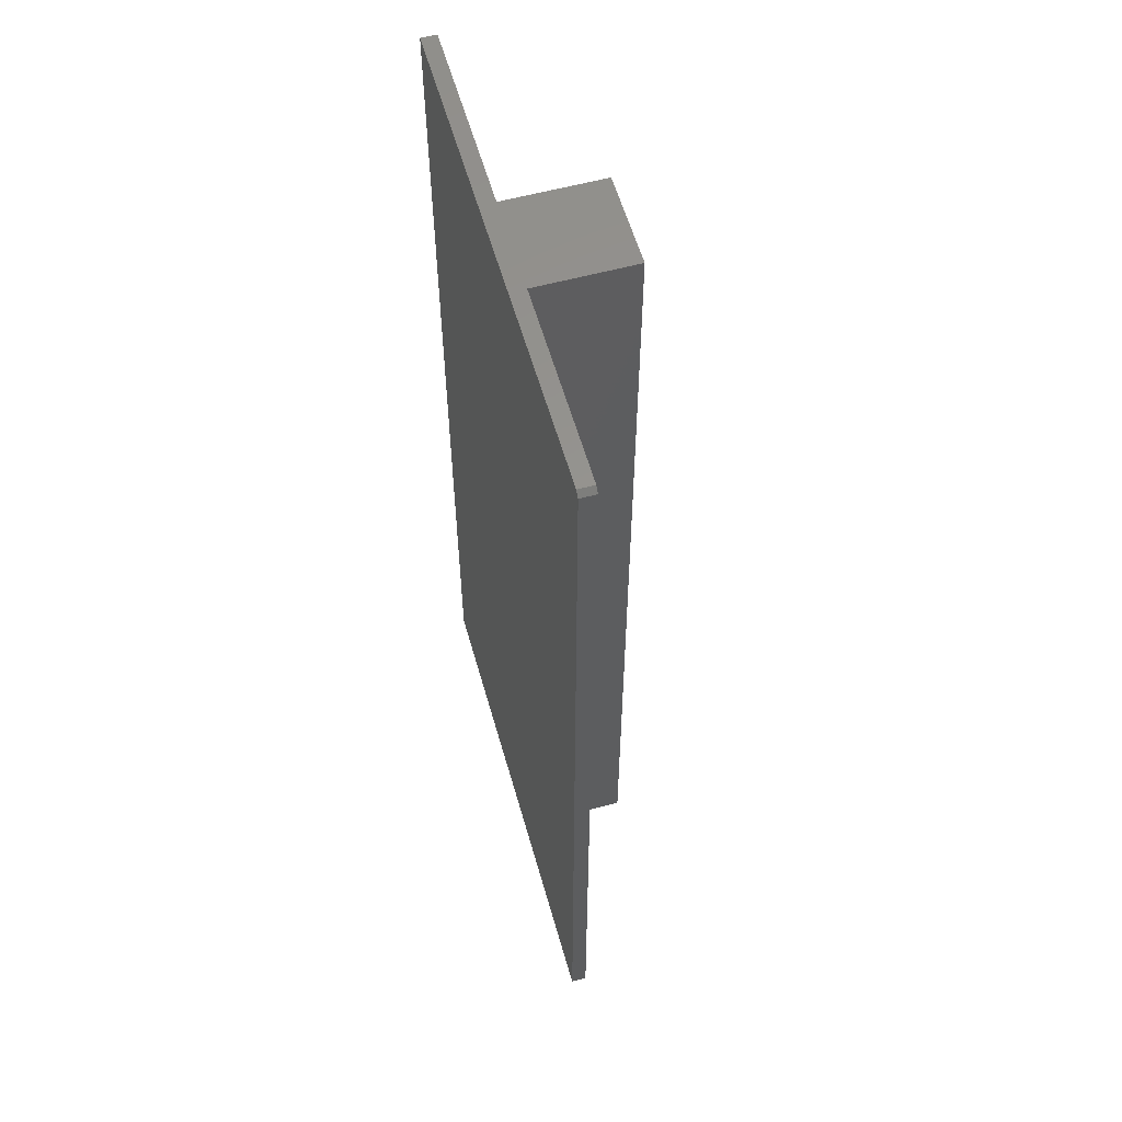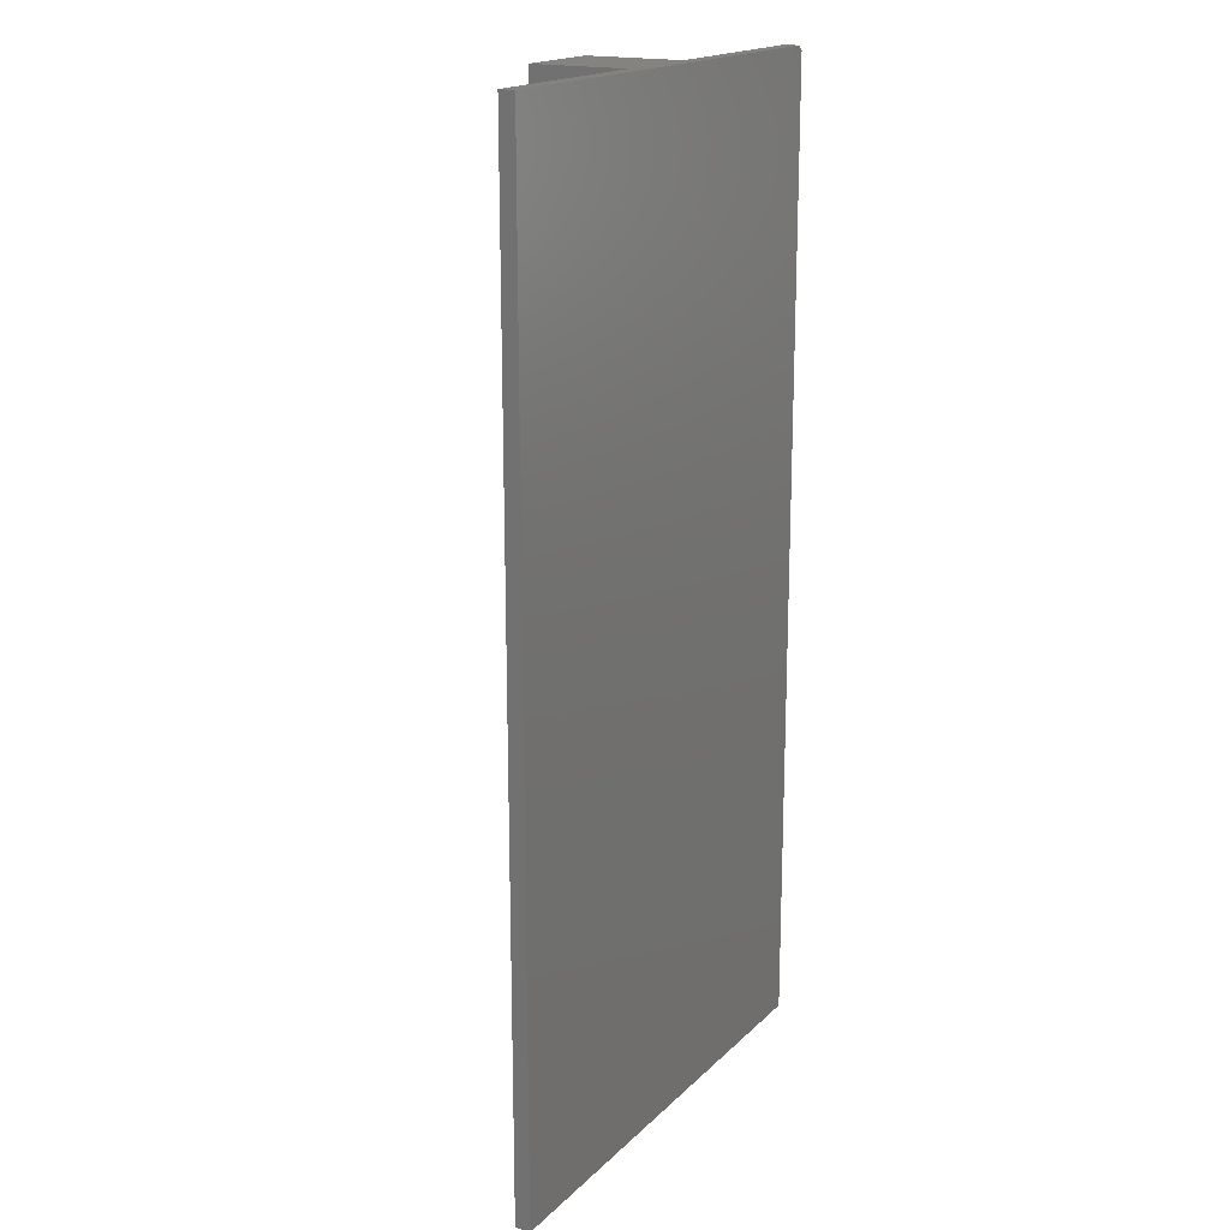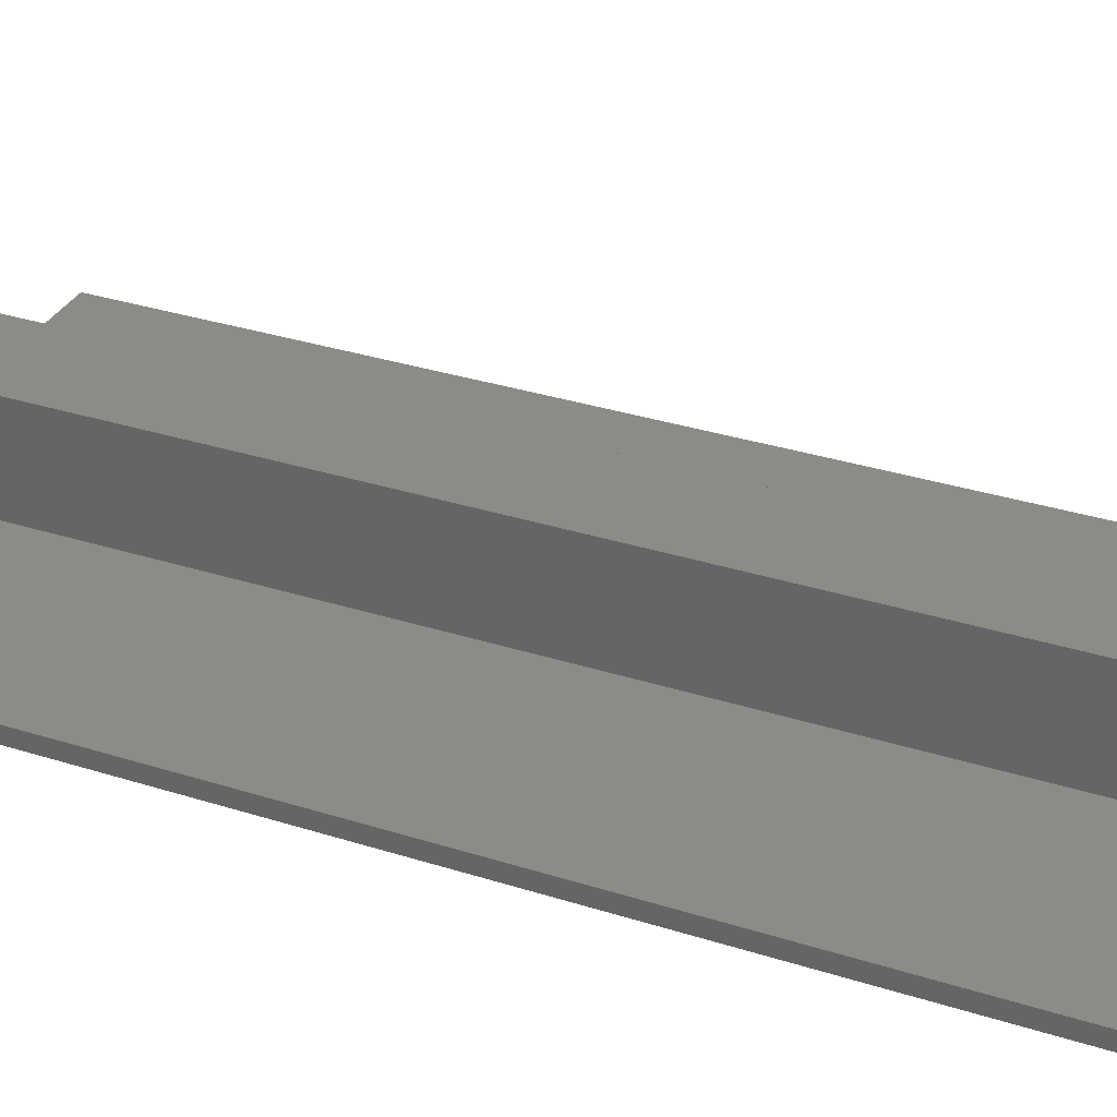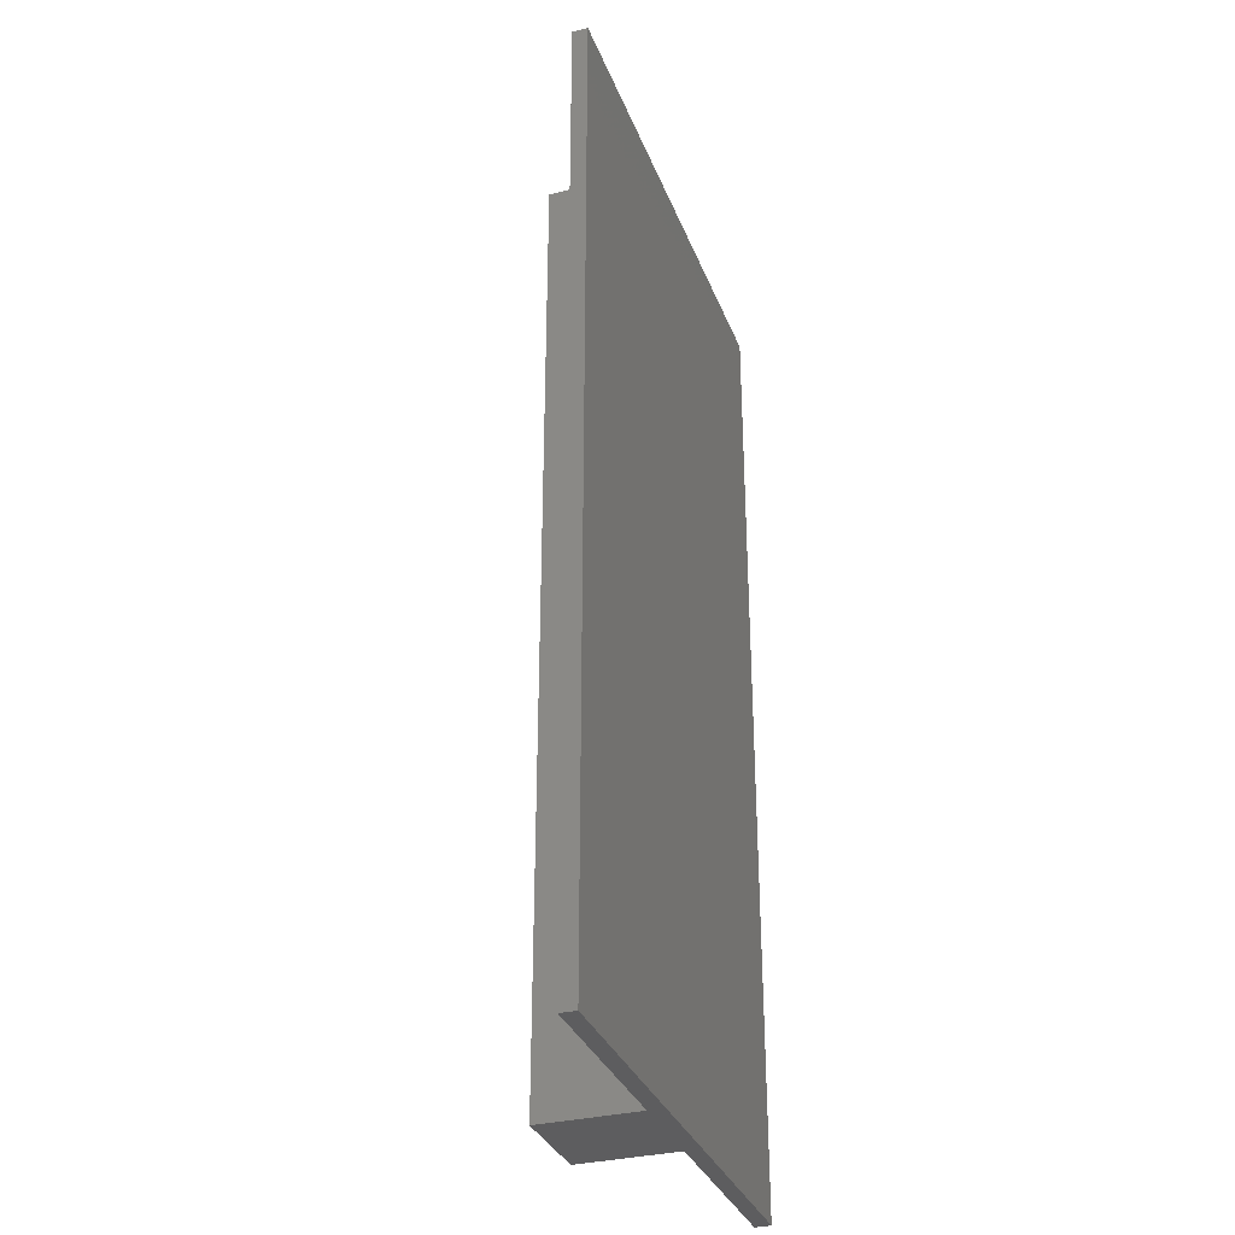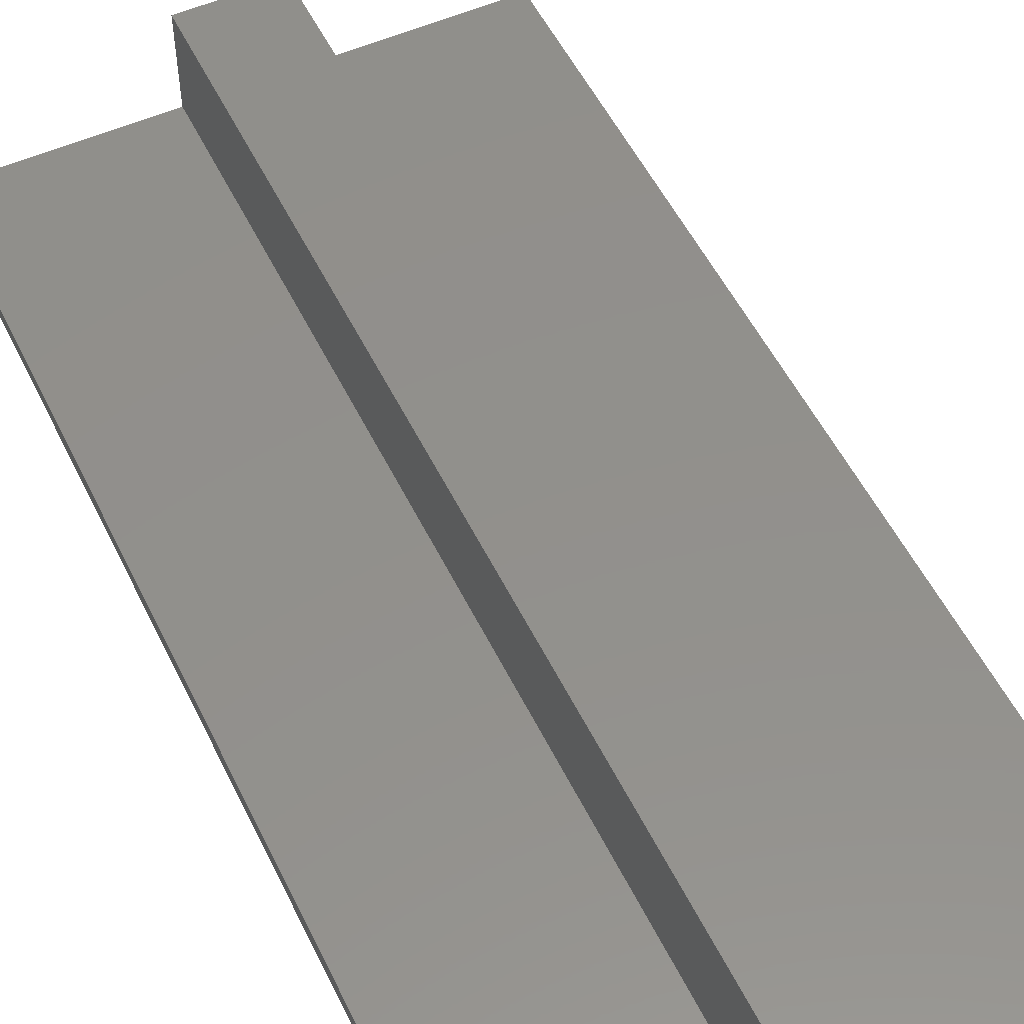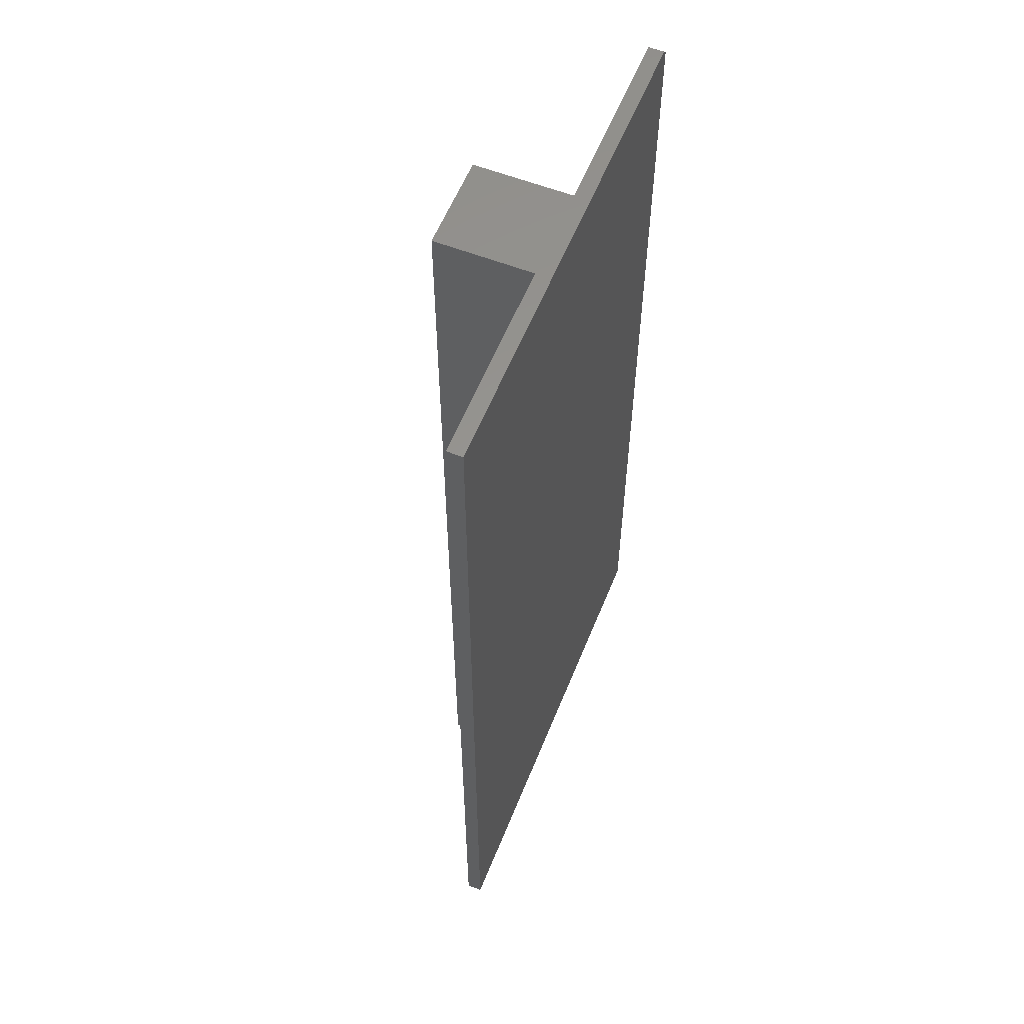
<metadata>
{"format":"stl","ext":"stl","renderer":"f3d","projection":"perspective","resolution":1024,"background":"white","views":[{"elev":57.8,"azim":-105.8,"up":"+Y"},{"elev":18.1,"azim":120.1,"up":"+Y"},{"elev":33.0,"azim":113.7,"up":"+Z"},{"elev":-32.9,"azim":109.2,"up":"+Y"},{"elev":53.1,"azim":154.5,"up":"+Z"},{"elev":58.5,"azim":111.9,"up":"+Y"}]}
</metadata>
<code>
# stl→obj: 22 verts, 40 faces
v -0.375 0.7422 0.02368
v -0.375 0.7422 8.498e-34
v -0.375 -0.75 0.02368
v -0.375 -0.75 0
v -0.075 -0.75 0.02368
v -0.075 0.75 0.02368
v -0.3672 0.75 0.02368
v 0.375 -0.75 -4.51e-17
v 0.375 0.75 -4.51e-17
v -0.3672 0.75 0
v -0.07031 0.75 0.02368
v 0.375 0.75 0.01579
v 0.07344 0.75 0.02368
v 0.375 0.75 0.02368
v -0.07031 0.75 0.1719
v 0.07344 0.75 0.1719
v 0.07344 -0.75 0.02368
v 0.375 -0.75 0.01579
v 0.375 -0.75 0.02368
v -0.07031 -0.75 0.02368
v -0.07031 -0.75 0.1719
v 0.07344 -0.75 0.1719
f 1 2 3
f 3 2 4
f 3 5 1
f 1 5 6
f 1 6 7
f 8 4 9
f 9 4 2
f 9 2 10
f 6 11 7
f 12 9 10
f 12 10 7
f 12 7 11
f 12 11 13
f 12 13 14
f 11 15 13
f 13 15 16
f 1 7 2
f 2 7 10
f 17 18 19
f 4 8 18
f 4 18 17
f 4 17 20
f 4 20 5
f 4 5 3
f 20 17 21
f 21 17 22
f 12 14 18
f 18 14 19
f 9 12 8
f 8 12 18
f 14 13 19
f 19 13 17
f 11 6 20
f 20 6 5
f 15 11 21
f 21 11 20
f 13 16 17
f 17 16 22
f 16 15 22
f 22 15 21

</code>
